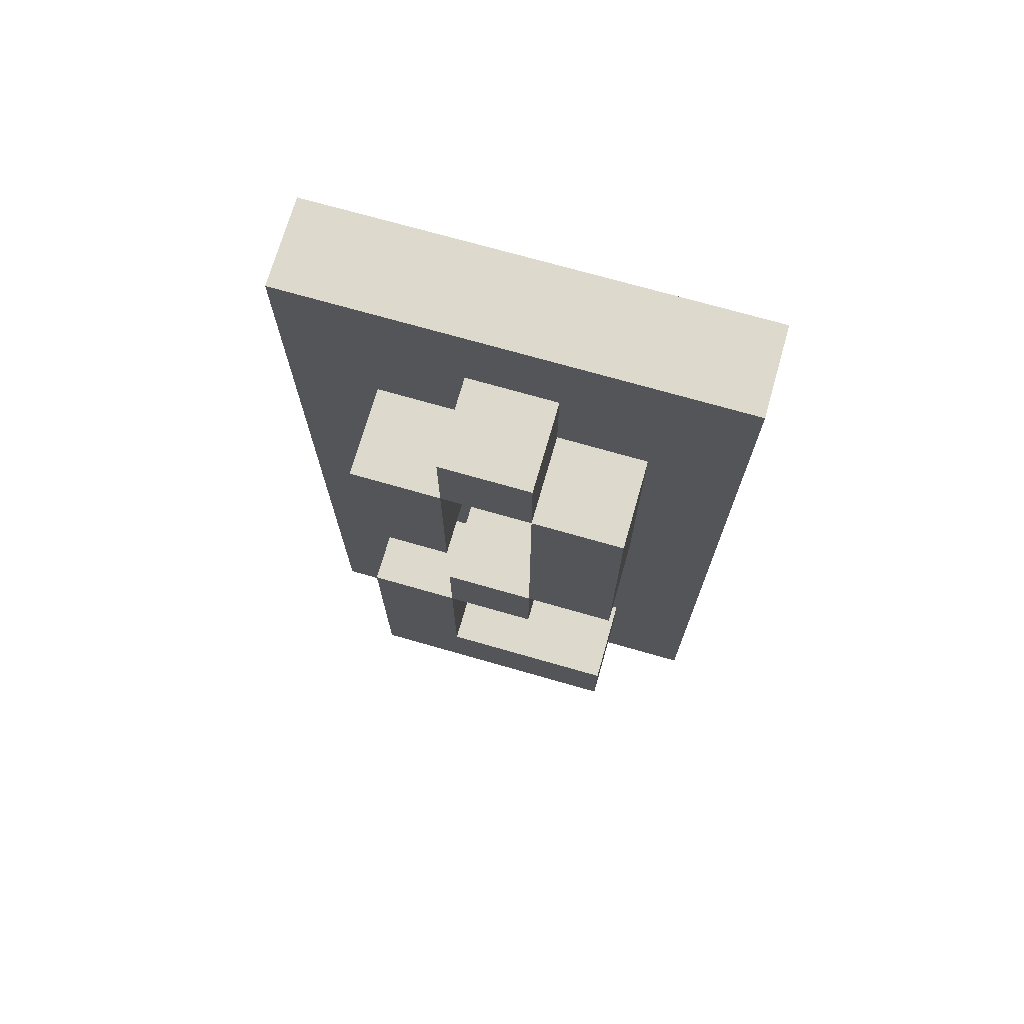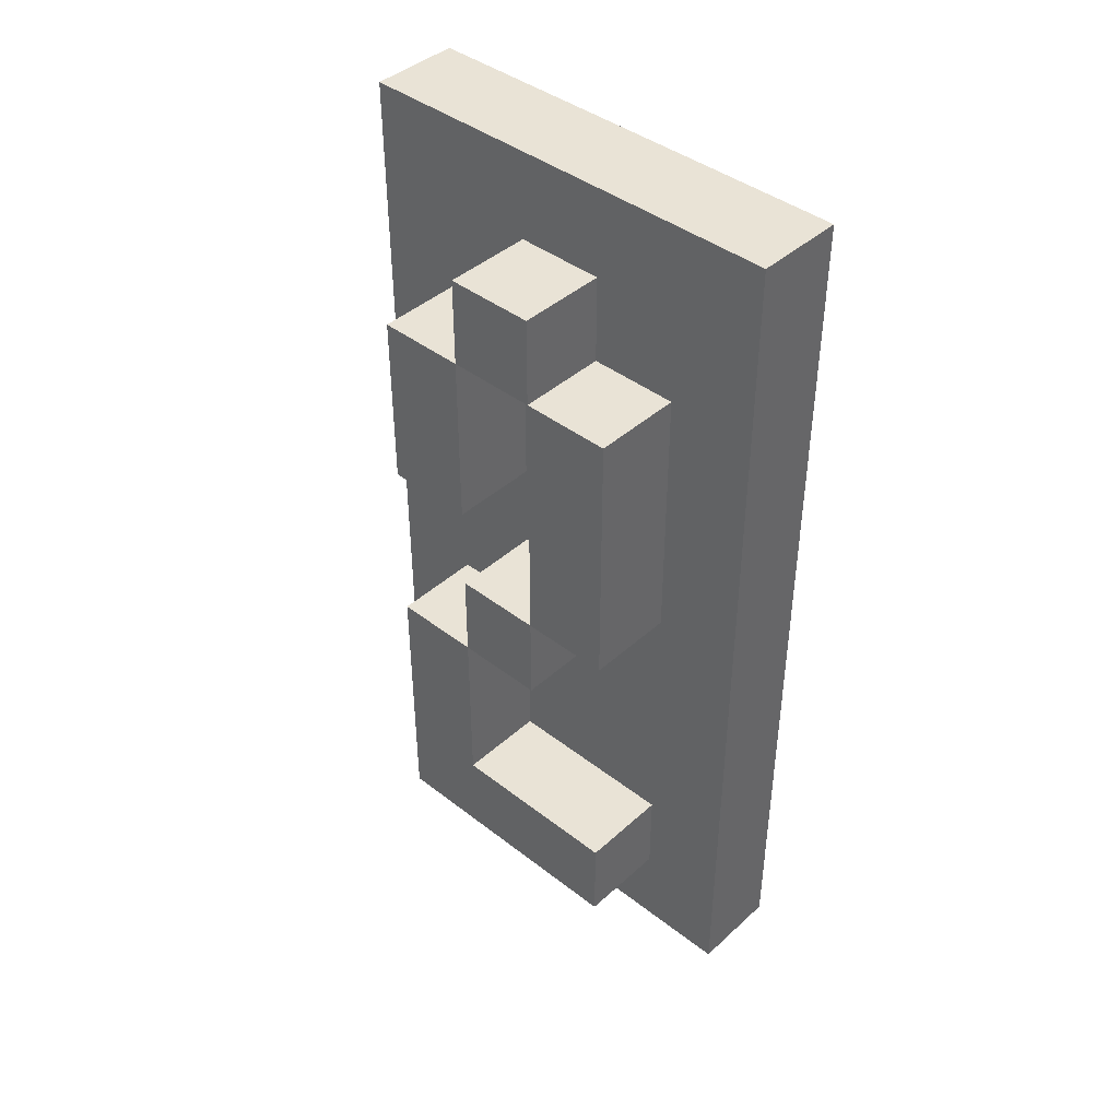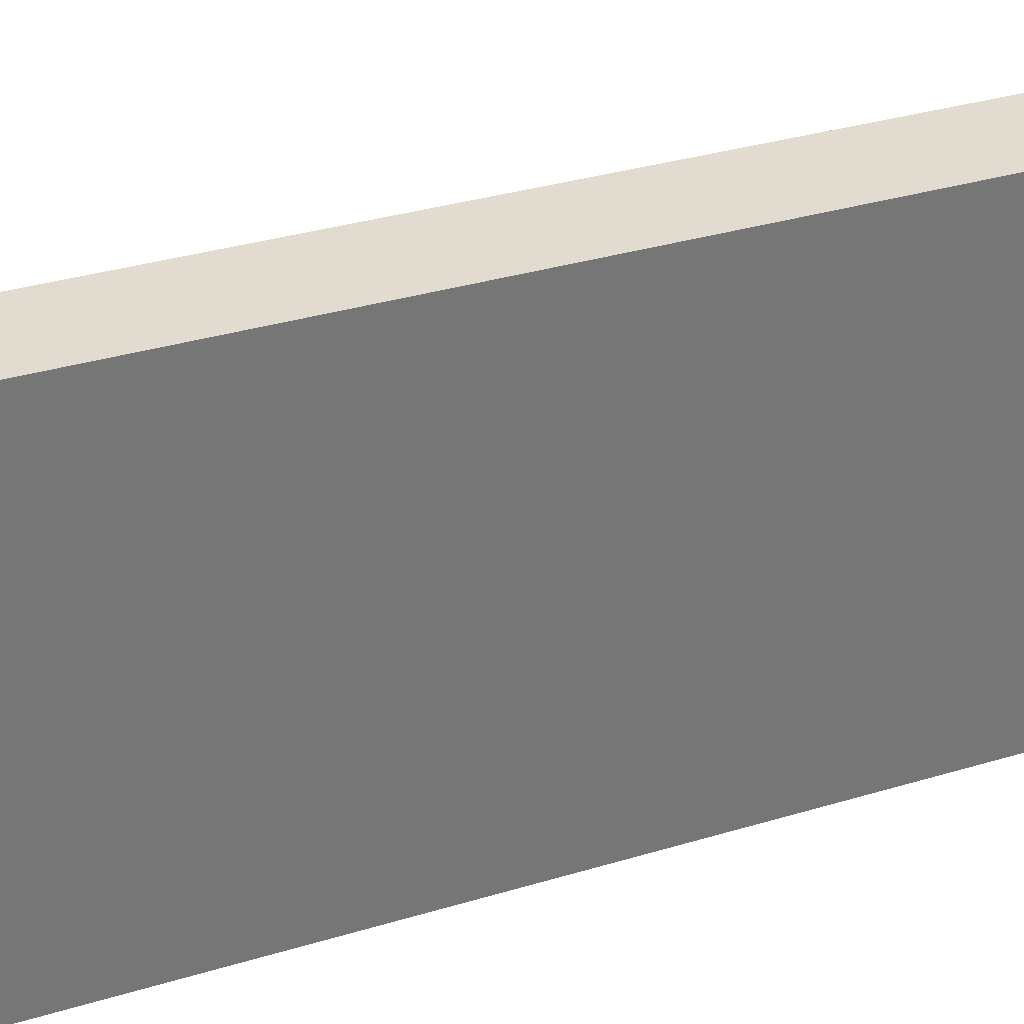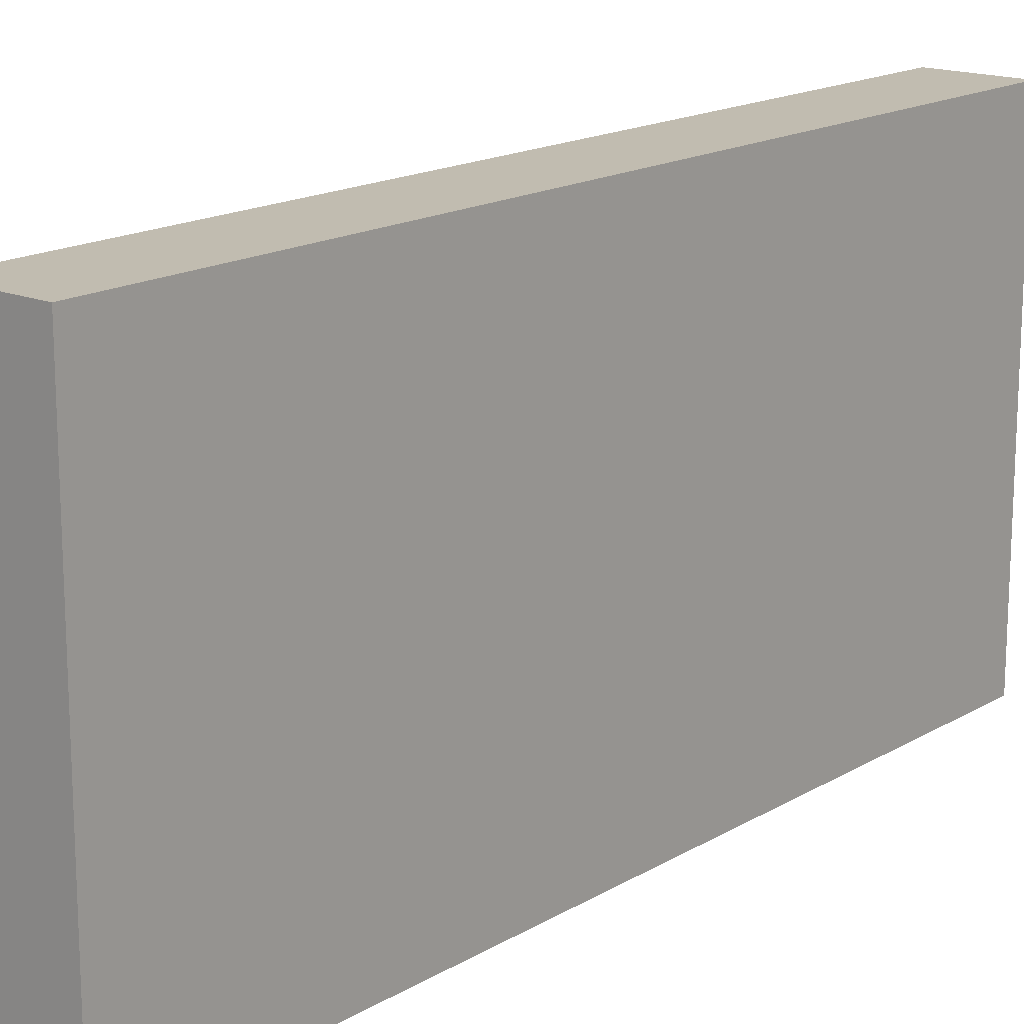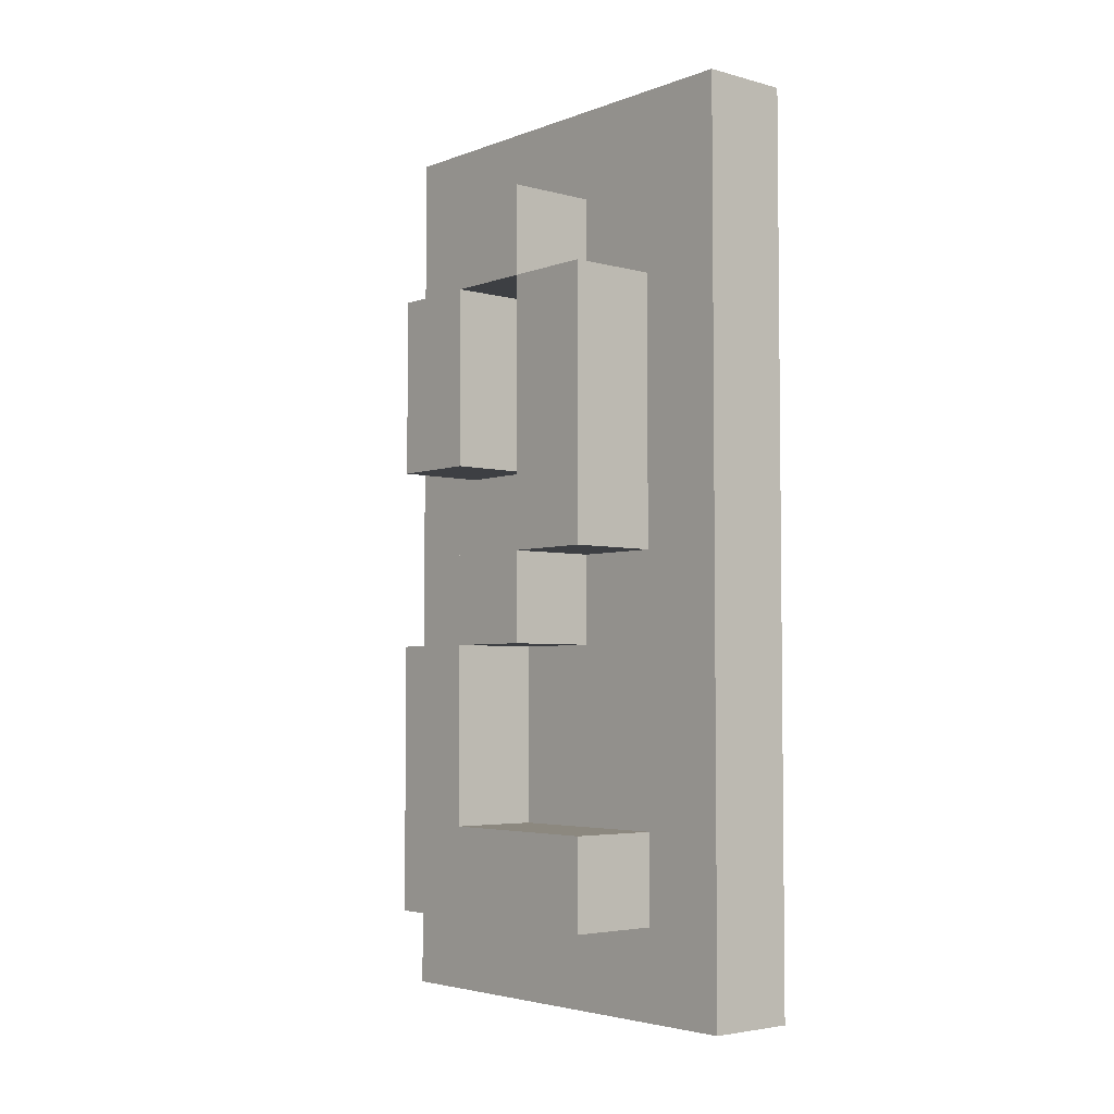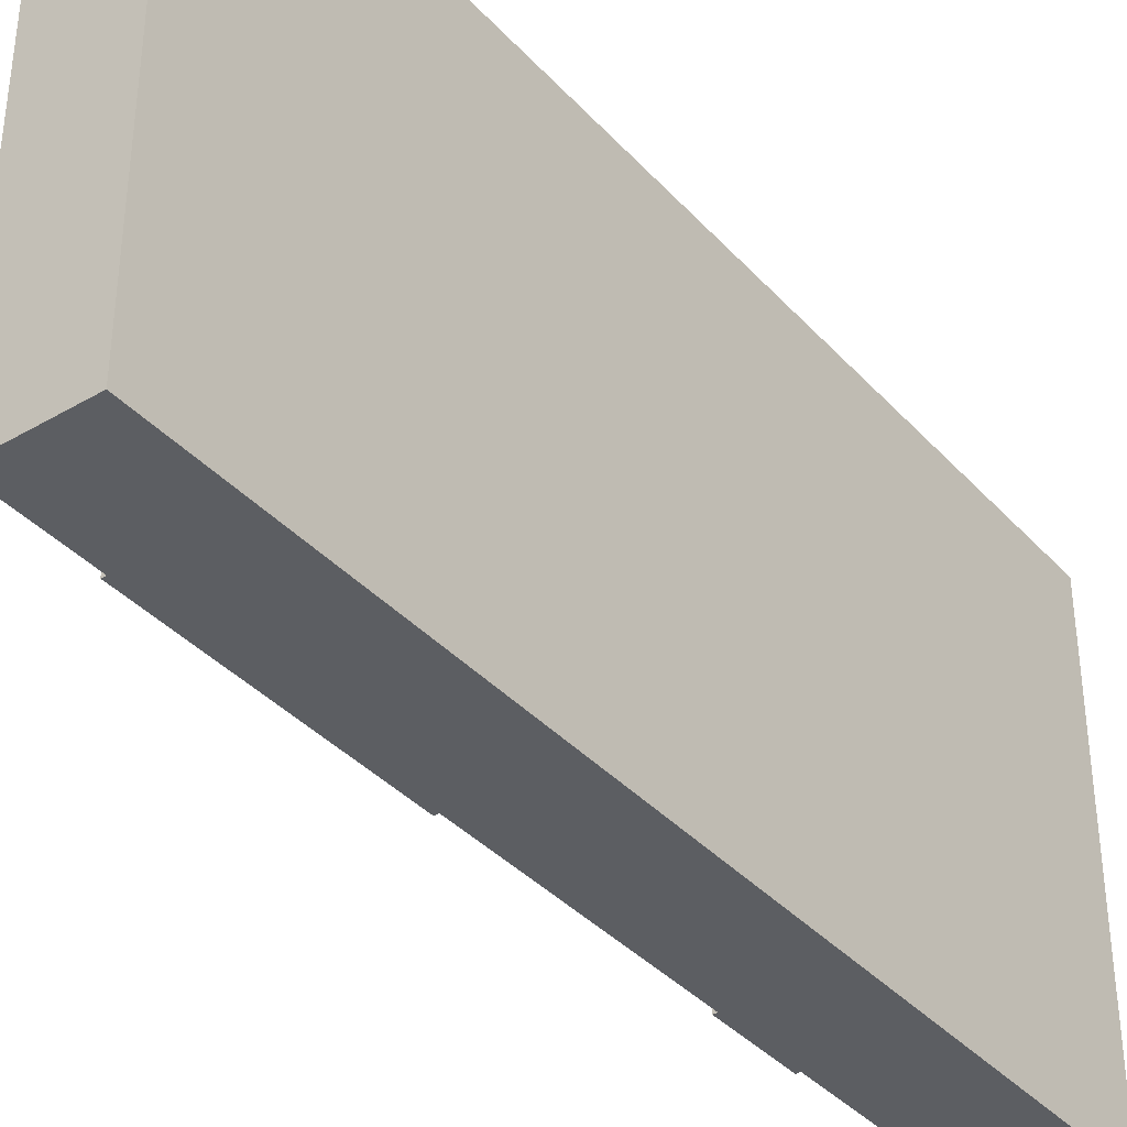
<metadata>
{"format":"obj","ext":"obj","renderer":"f3d","projection":"perspective","resolution":1024,"background":"white","views":[{"elev":72.0,"azim":106.0,"up":"+Y"},{"elev":42.0,"azim":132.9,"up":"+Y"},{"elev":34.2,"azim":-112.1,"up":"+Z"},{"elev":16.6,"azim":-139.9,"up":"+Z"},{"elev":-4.1,"azim":139.5,"up":"+Y"},{"elev":-37.7,"azim":-143.2,"up":"+Z"}]}
</metadata>
<code>
g number_plate_2
v -1 0 2.5
v -1 0 -2.5
v -1 10 2.5
v -1 10 -2.5
v 0 0 2.5
v 0 0 -2.5
v 0 1 1.5
v 0 1 -1.5
v 0 2 0.5
v 0 2 -1.5
v 0 4 1.5
v 0 4 0.5
v 0 4 -0.5
v 0 5 0.5
v 0 5 -0.5
v 0 5 -1.5
v 0 6 1.5
v 0 6 0.5
v 0 8 1.5
v 0 8 0.5
v 0 8 -0.5
v 0 8 -1.5
v 0 9 0.5
v 0 9 -0.5
v 0 10 2.5
v 0 10 -2.5
v 1 1 1.5
v 1 1 -1.5
v 1 2 0.5
v 1 2 -1.5
v 1 4 1.5
v 1 4 0.5
v 1 4 -0.5
v 1 5 0.5
v 1 5 -0.5
v 1 5 -1.5
v 1 6 1.5
v 1 6 0.5
v 1 8 1.5
v 1 8 0.5
v 1 8 -0.5
v 1 8 -1.5
v 1 9 0.5
v 1 9 -0.5
v -1 0 2.5
v -1 10 2.5
v 0 0 2.5
v 0 10 2.5
v 0 1 1.5
v 0 4 1.5
v 0 6 1.5
v 0 8 1.5
v 1 1 1.5
v 1 4 1.5
v 1 6 1.5
v 1 8 1.5
v 0 4 0.5
v 0 5 0.5
v 0 8 0.5
v 0 9 0.5
v 1 4 0.5
v 1 5 0.5
v 1 8 0.5
v 1 9 0.5
v 0 5 -0.5
v 0 8 -0.5
v 1 5 -0.5
v 1 8 -0.5
v 0 2 0.5
v 0 4 0.5
v 0 6 0.5
v 0 8 0.5
v 1 2 0.5
v 1 4 0.5
v 1 6 0.5
v 1 8 0.5
v 0 4 -0.5
v 0 5 -0.5
v 0 8 -0.5
v 0 9 -0.5
v 1 4 -0.5
v 1 5 -0.5
v 1 8 -0.5
v 1 9 -0.5
v 0 1 -1.5
v 0 2 -1.5
v 0 5 -1.5
v 0 8 -1.5
v 1 1 -1.5
v 1 2 -1.5
v 1 5 -1.5
v 1 8 -1.5
v -1 0 -2.5
v -1 10 -2.5
v 0 0 -2.5
v 0 10 -2.5
v -1 0 2.5
v 0 0 2.5
v -1 0 -2.5
v 0 0 -2.5
v 0 1 1.5
v 1 1 1.5
v 0 1 -1.5
v 1 1 -1.5
v 0 4 0.5
v 1 4 0.5
v 0 4 -0.5
v 1 4 -0.5
v 0 5 -0.5
v 1 5 -0.5
v 0 5 -1.5
v 1 5 -1.5
v 0 6 1.5
v 1 6 1.5
v 0 6 0.5
v 1 6 0.5
v 0 8 0.5
v 1 8 0.5
v 0 8 -0.5
v 1 8 -0.5
v 0 2 0.5
v 1 2 0.5
v 0 2 -1.5
v 1 2 -1.5
v 0 4 1.5
v 1 4 1.5
v 0 4 0.5
v 1 4 0.5
v 0 5 0.5
v 1 5 0.5
v 0 5 -0.5
v 1 5 -0.5
v 0 8 1.5
v 1 8 1.5
v 0 8 0.5
v 1 8 0.5
v 0 8 -0.5
v 1 8 -0.5
v 0 8 -1.5
v 1 8 -1.5
v 0 9 0.5
v 1 9 0.5
v 0 9 -0.5
v 1 9 -0.5
v -1 10 2.5
v 0 10 2.5
v -1 10 -2.5
v 0 10 -2.5
f 3 2 1
f 4 2 3
f 5 6 7
f 7 6 8
f 8 6 10
f 5 7 11
f 9 10 12
f 12 10 13
f 11 12 14
f 13 10 15
f 10 6 16
f 15 10 16
f 5 11 17
f 14 15 17
f 11 14 17
f 17 15 18
f 5 17 19
f 18 15 20
f 20 15 21
f 16 6 22
f 19 20 23
f 21 22 24
f 19 23 25
f 23 24 25
f 5 19 25
f 24 22 26
f 25 24 26
f 22 6 26
f 27 28 29
f 29 28 30
f 27 29 31
f 31 29 32
f 32 33 34
f 34 33 35
f 37 38 39
f 39 38 40
f 35 36 41
f 41 36 42
f 40 41 43
f 43 41 44
f 47 46 45
f 48 46 47
f 53 50 49
f 54 50 53
f 55 52 51
f 56 52 55
f 61 58 57
f 62 58 61
f 63 60 59
f 64 60 63
f 67 66 65
f 68 66 67
f 69 70 73
f 73 70 74
f 71 72 75
f 75 72 76
f 77 78 81
f 81 78 82
f 79 80 83
f 83 80 84
f 85 86 89
f 89 86 90
f 87 88 91
f 91 88 92
f 93 94 95
f 95 94 96
f 99 98 97
f 100 98 99
f 103 102 101
f 104 102 103
f 107 106 105
f 108 106 107
f 111 110 109
f 112 110 111
f 115 114 113
f 116 114 115
f 119 118 117
f 120 118 119
f 121 122 123
f 123 122 124
f 125 126 127
f 127 126 128
f 129 130 131
f 131 130 132
f 133 134 135
f 135 134 136
f 137 138 139
f 139 138 140
f 141 142 143
f 143 142 144
f 145 146 147
f 147 146 148

</code>
